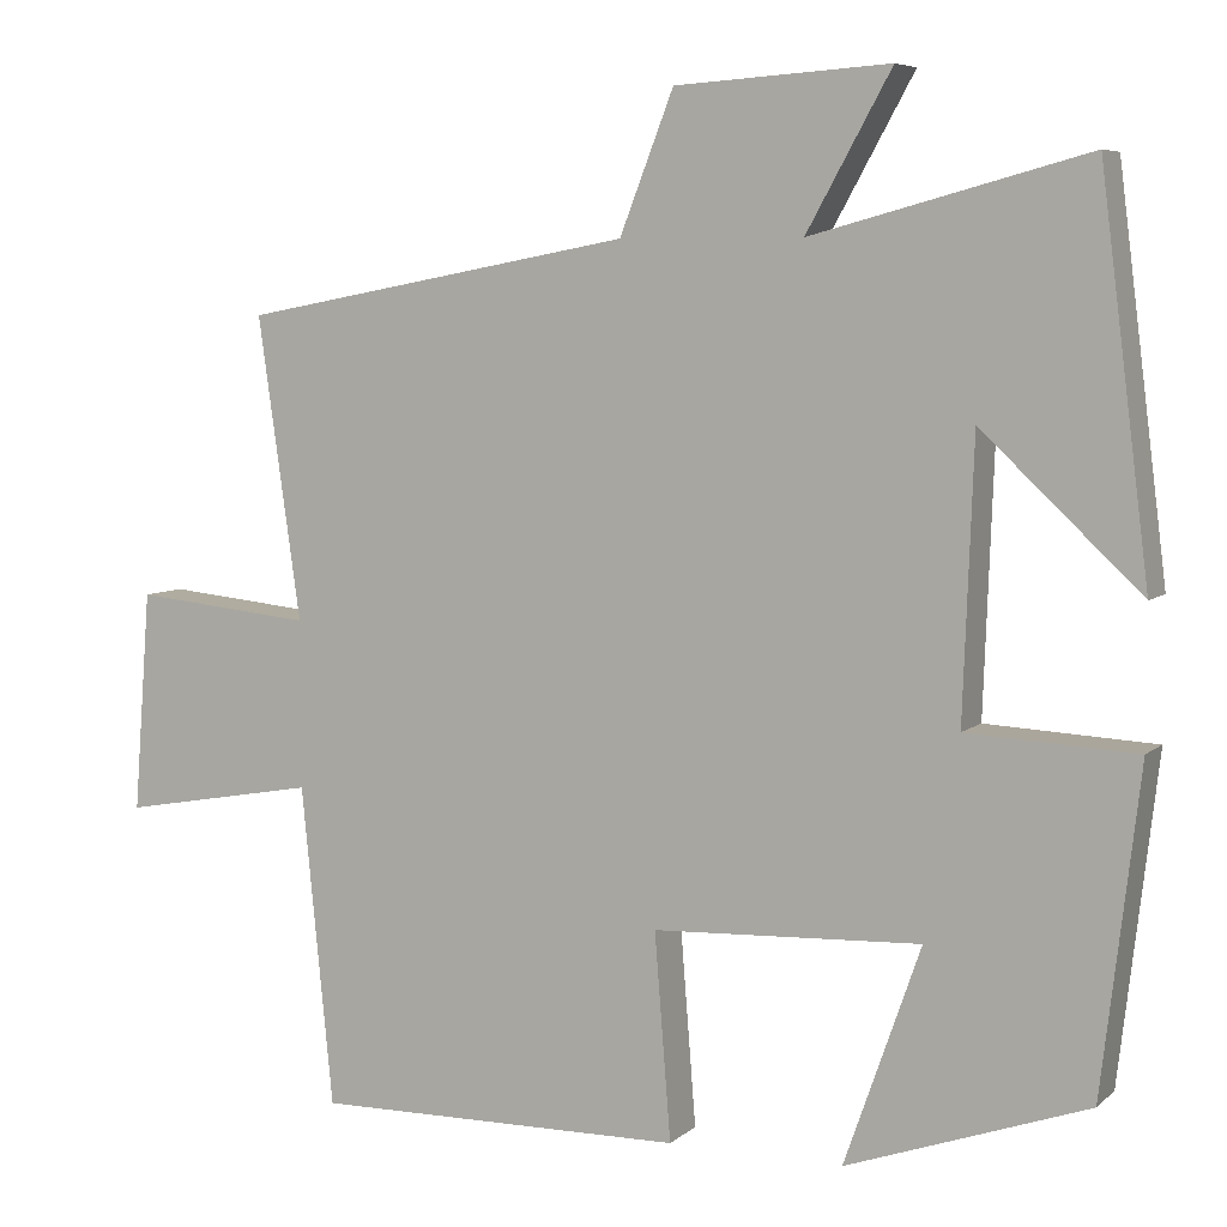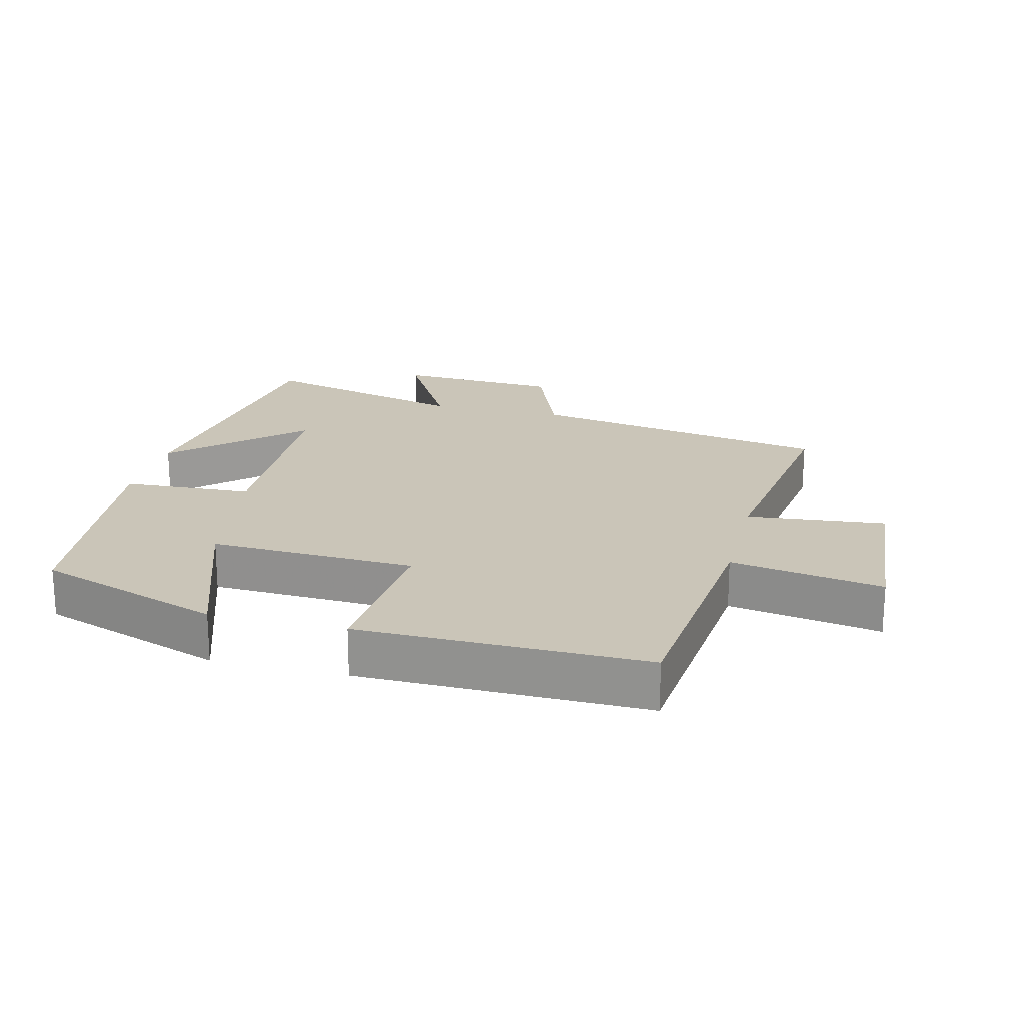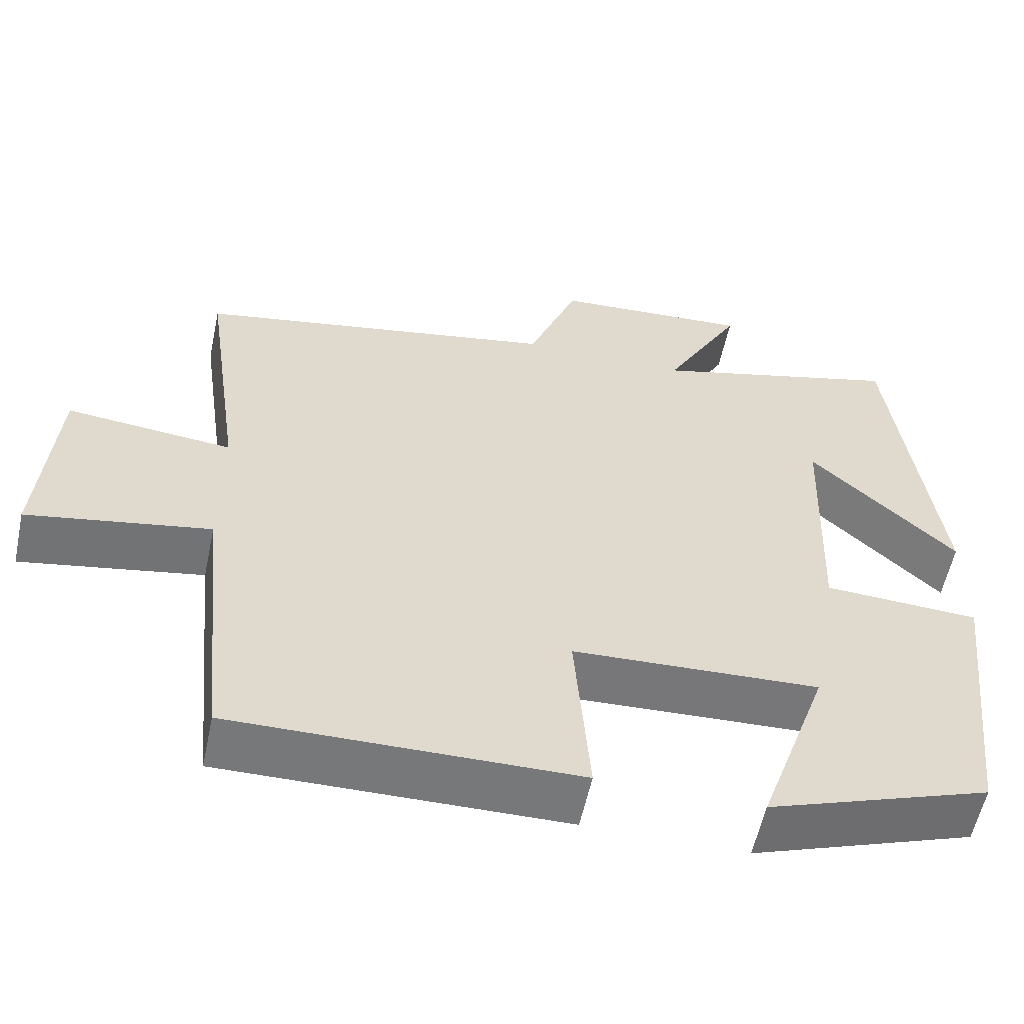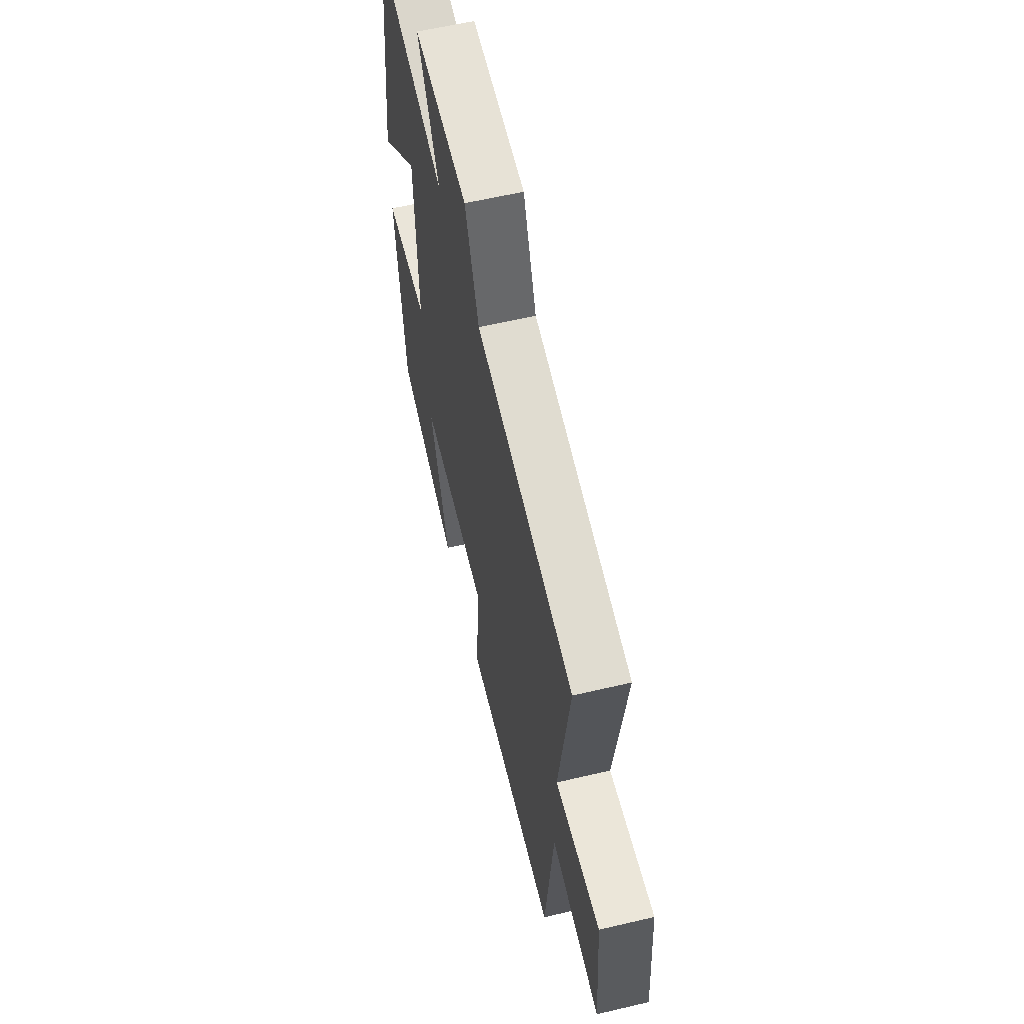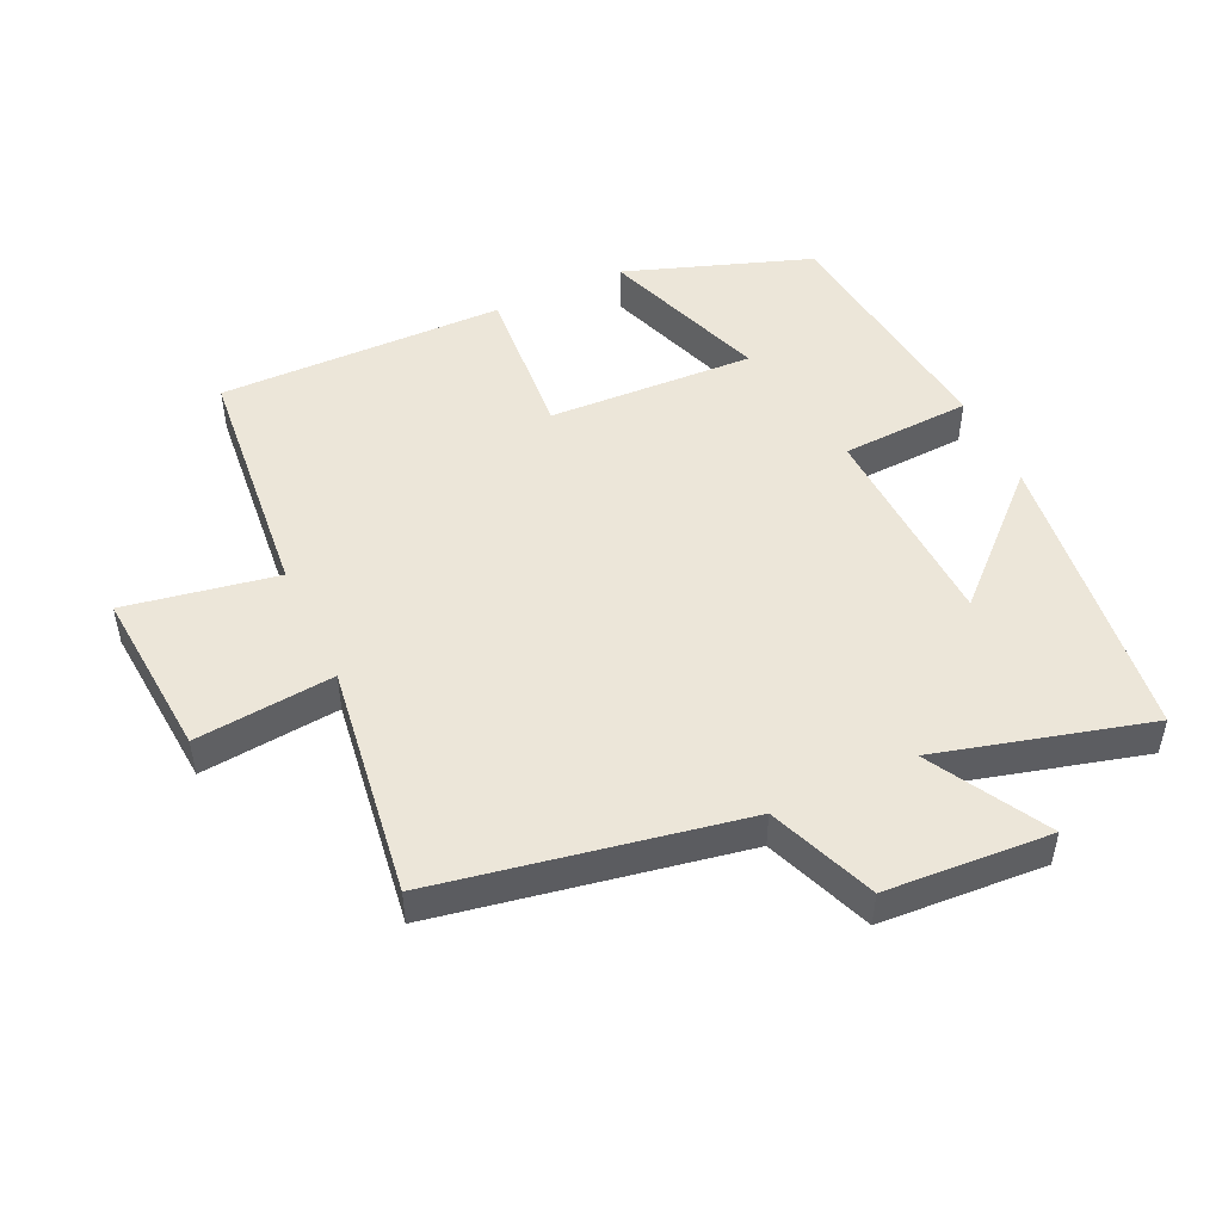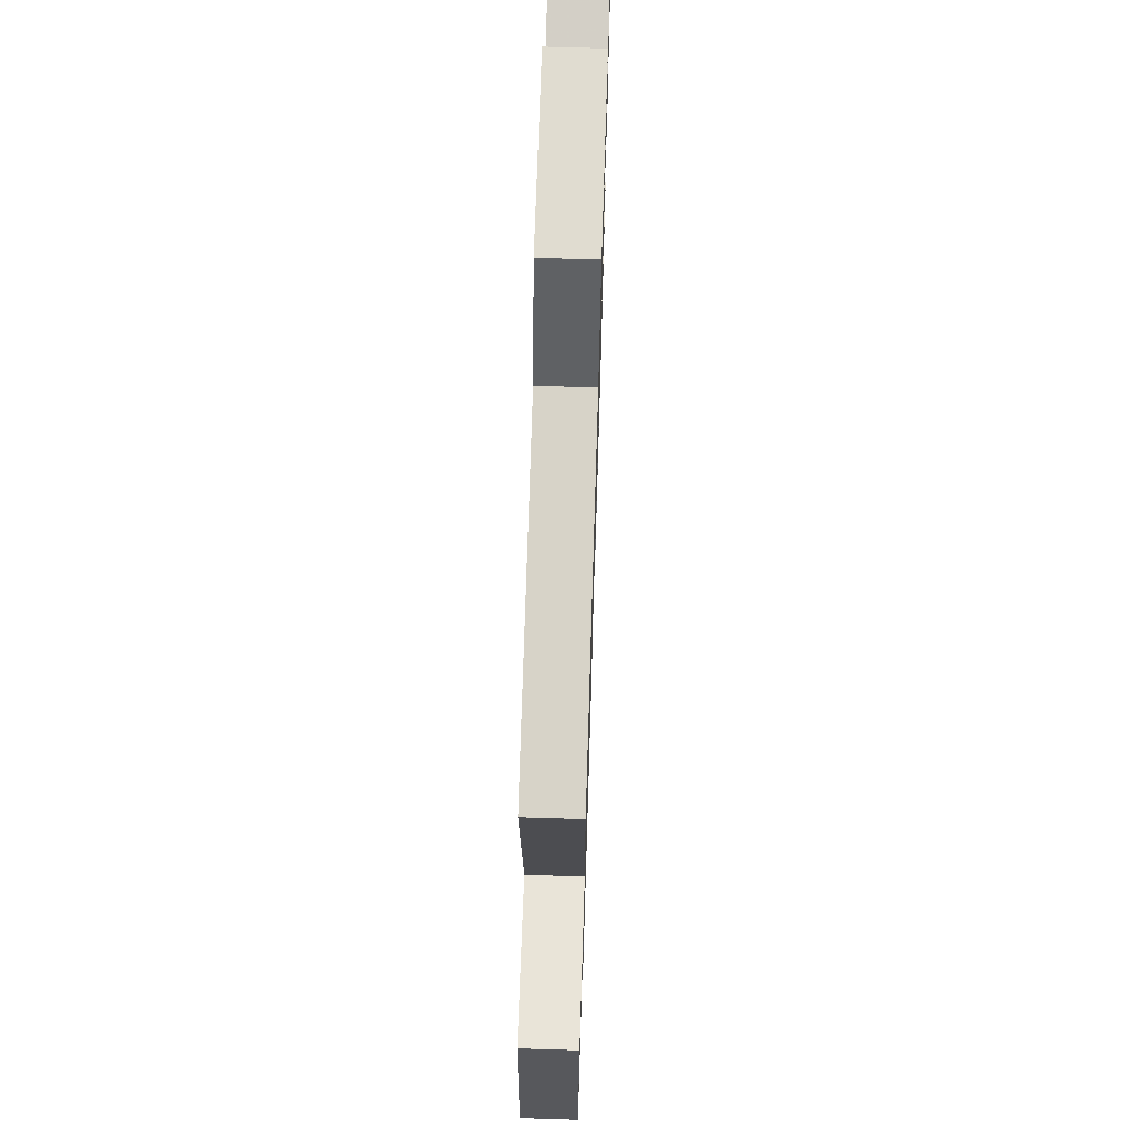
<metadata>
{"format":"obj","ext":"obj","renderer":"f3d","projection":"perspective","resolution":1024,"background":"white","views":[{"elev":6.4,"azim":25.0,"up":"+Z"},{"elev":20.5,"azim":-166.1,"up":"+Y"},{"elev":-57.5,"azim":-12.0,"up":"+Z"},{"elev":59.9,"azim":-103.6,"up":"+Z"},{"elev":49.1,"azim":-25.1,"up":"+Y"},{"elev":65.8,"azim":-88.2,"up":"+Z"}]}
</metadata>
<code>
v 0.443 0.07 0.586
v 0.5 0.07 0.132
v 0.315 0.07 0.306
v 0.303 0.07 -0.016
v 0.5 0.07 -0.026
v 0.456 0.07 -0.401
v 0.175 0.07 -0.5
v 0.264 0.07 -0.246
v -0.048 0.07 -0.26
v -0.029 0.07 -0.5
v -0.463 0.07 -0.506
v -0.5 0.07 -0.133
v -0.73 0.07 -0.174
v -0.71 0.07 0.084
v -0.5 0.07 0.063
v -0.55 0.07 0.415
v -0.091 0.07 0.5
v -0.028 0.07 0.662
v 0.222 0.07 0.678
v 0.123 0.07 0.5
v 0.443 0 0.586
v 0.5 0 0.132
v 0.315 0 0.306
v 0.303 0 -0.016
v 0.5 0 -0.026
v 0.456 0 -0.401
v 0.175 0 -0.5
v 0.264 0 -0.246
v -0.048 0 -0.26
v -0.029 0 -0.5
v -0.463 0 -0.506
v -0.5 0 -0.133
v -0.73 0 -0.174
v -0.71 0 0.084
v -0.5 0 0.063
v -0.55 0 0.415
v -0.091 0 0.5
v -0.028 0 0.662
v 0.222 0 0.678
v 0.123 0 0.5
f 17 18 19 20
f 15 16 17 20
f 15 20 1
f 12 13 14 15
f 11 12 15
f 10 11 15
f 9 10 15
f 8 9 15
f 5 6 7 8
f 4 5 8
f 3 4 8 15
f 1 2 3
f 1 3 15
f 40 39 38 37
f 40 37 36 35
f 21 40 35
f 35 34 33 32
f 35 32 31
f 35 31 30
f 35 30 29
f 35 29 28
f 28 27 26 25
f 28 25 24
f 35 28 24 23
f 23 22 21
f 35 23 21
f 1 21 22 2
f 2 22 23 3
f 3 23 24 4
f 4 24 25 5
f 5 25 26 6
f 6 26 27 7
f 7 27 28 8
f 8 28 29 9
f 9 29 30 10
f 10 30 31 11
f 11 31 32 12
f 12 32 33 13
f 13 33 34 14
f 14 34 35 15
f 15 35 36 16
f 16 36 37 17
f 17 37 38 18
f 18 38 39 19
f 19 39 40 20
f 20 40 21 1

</code>
